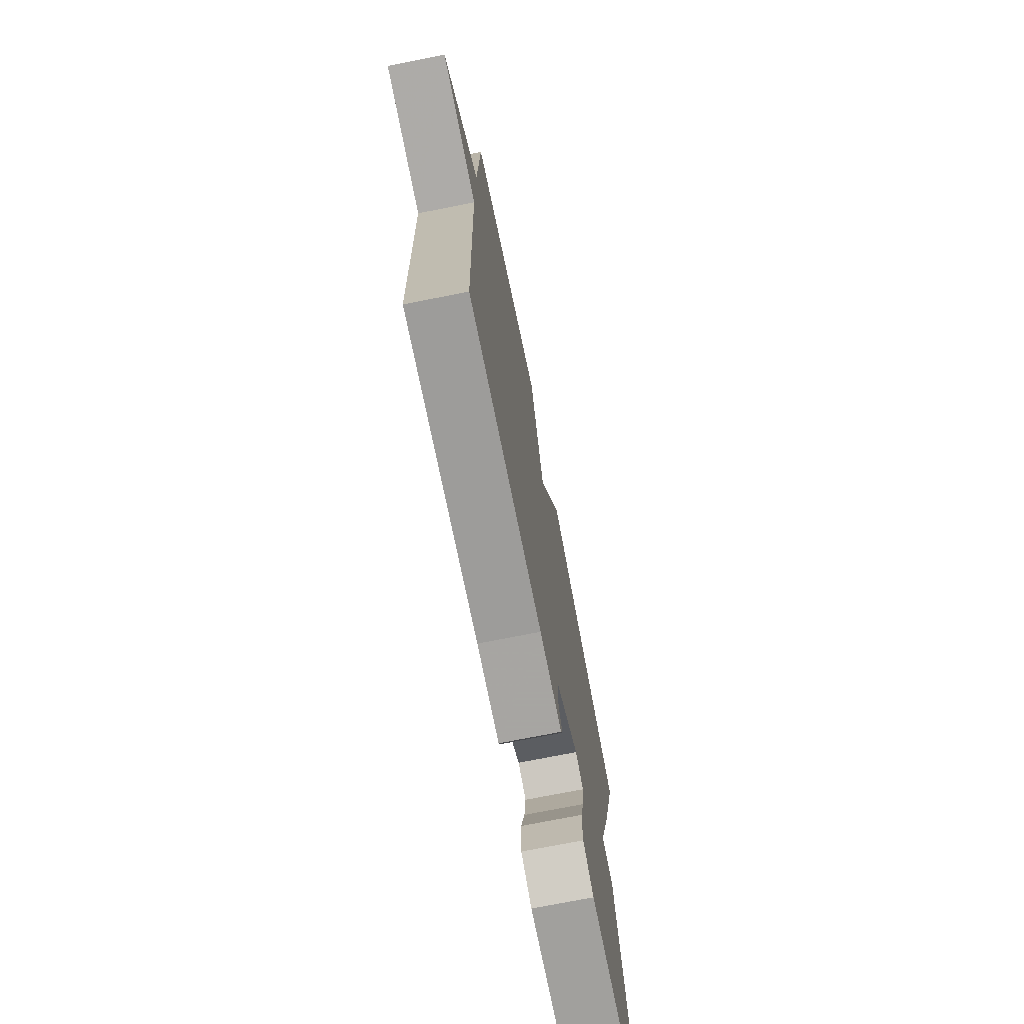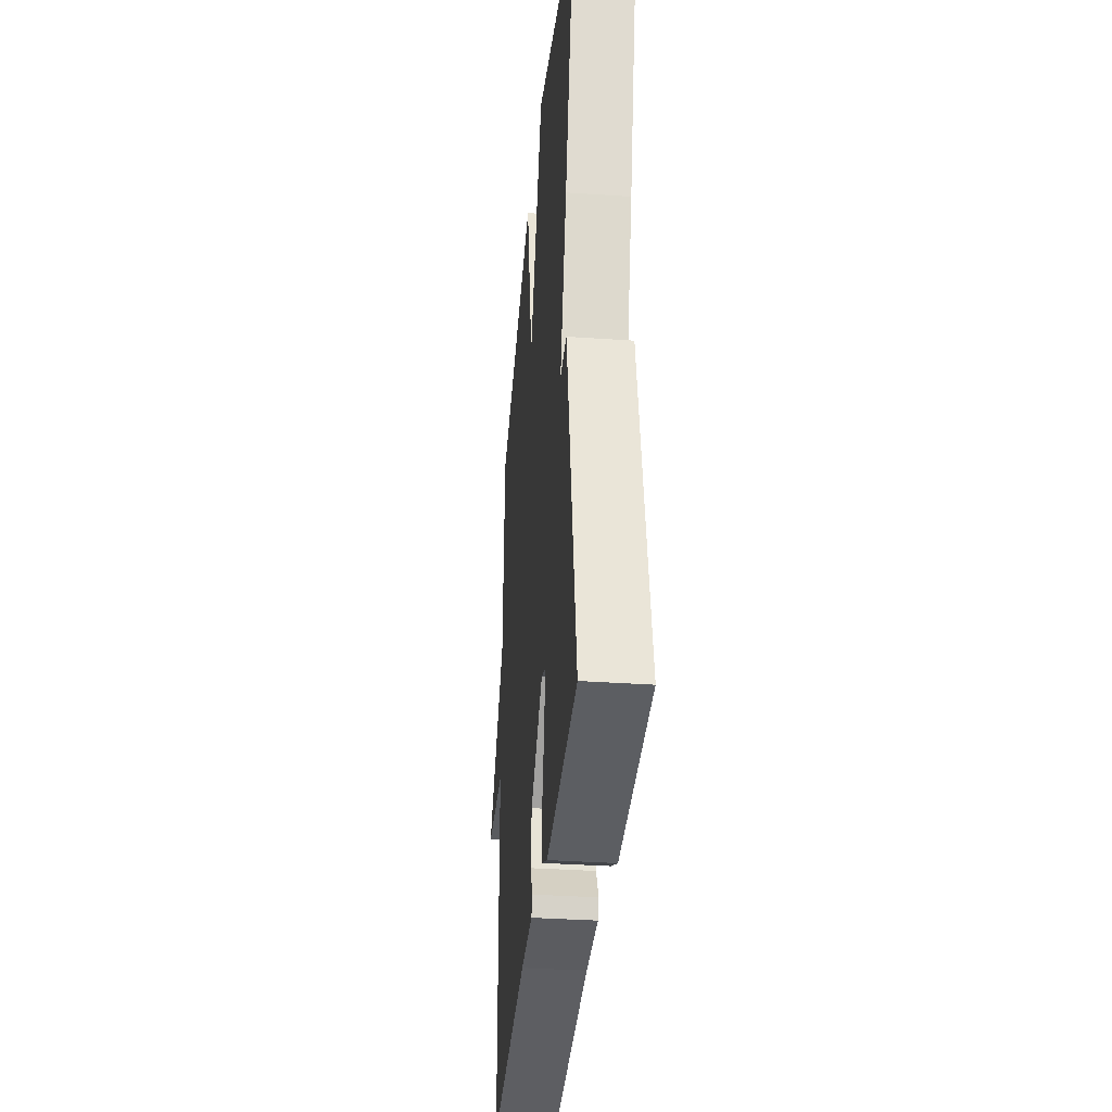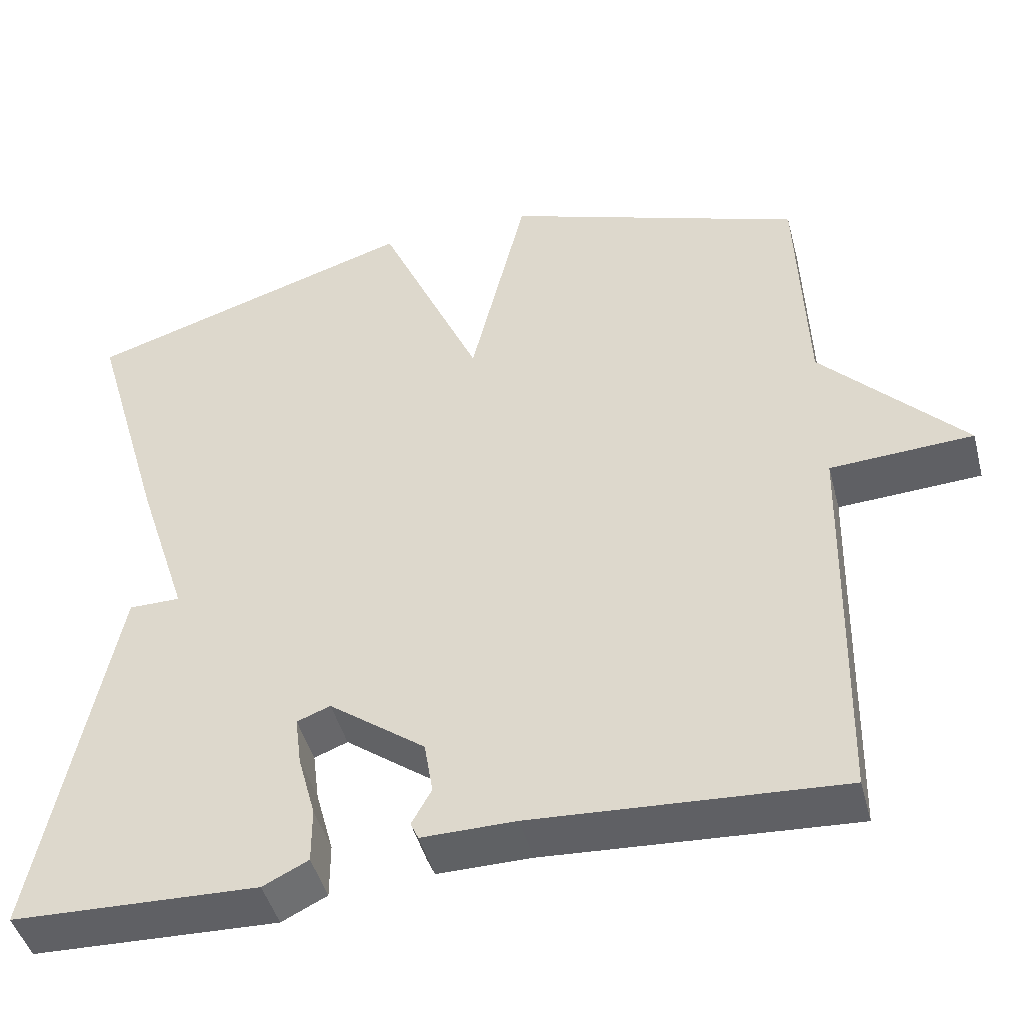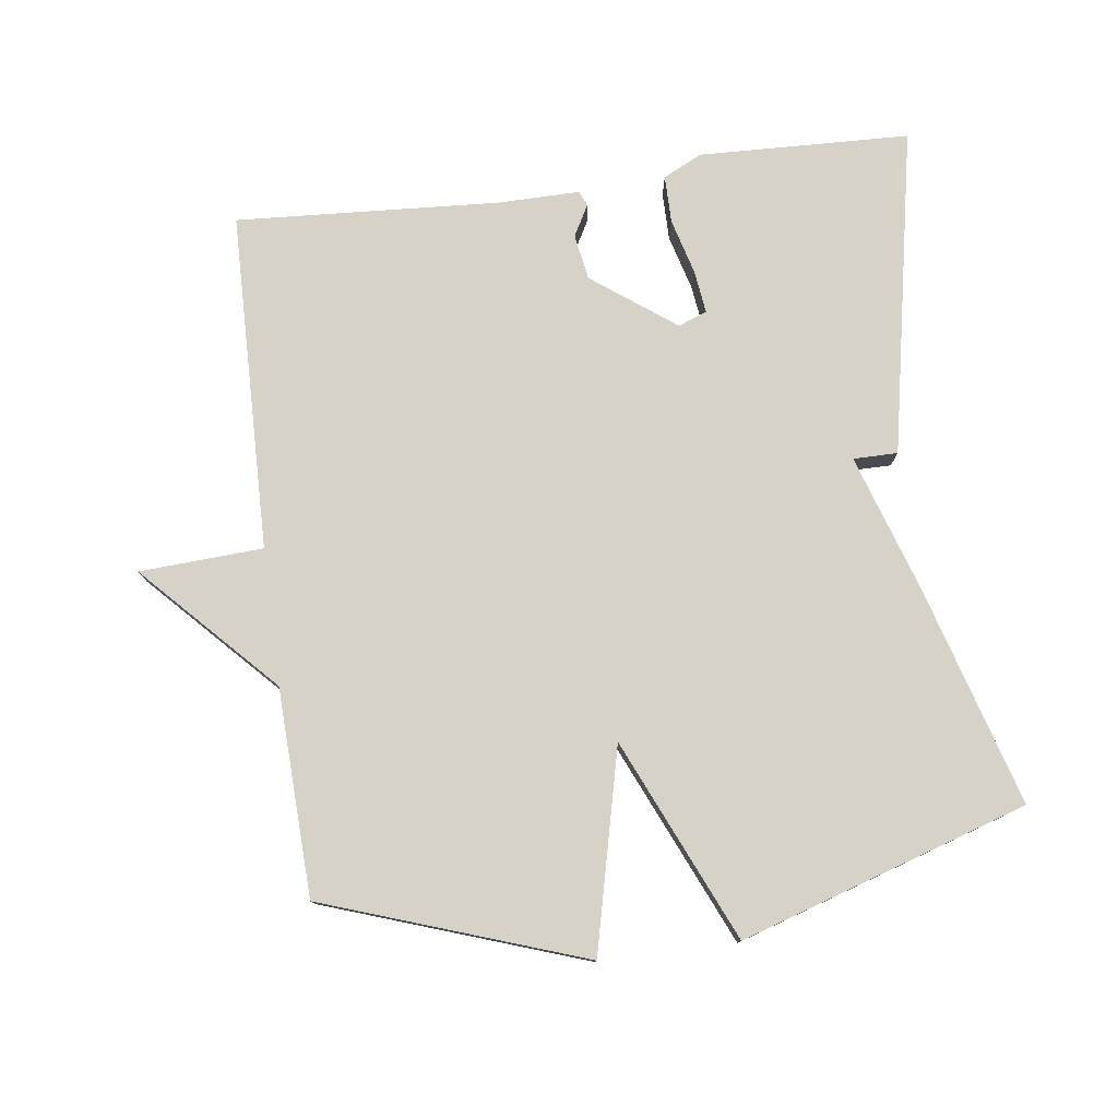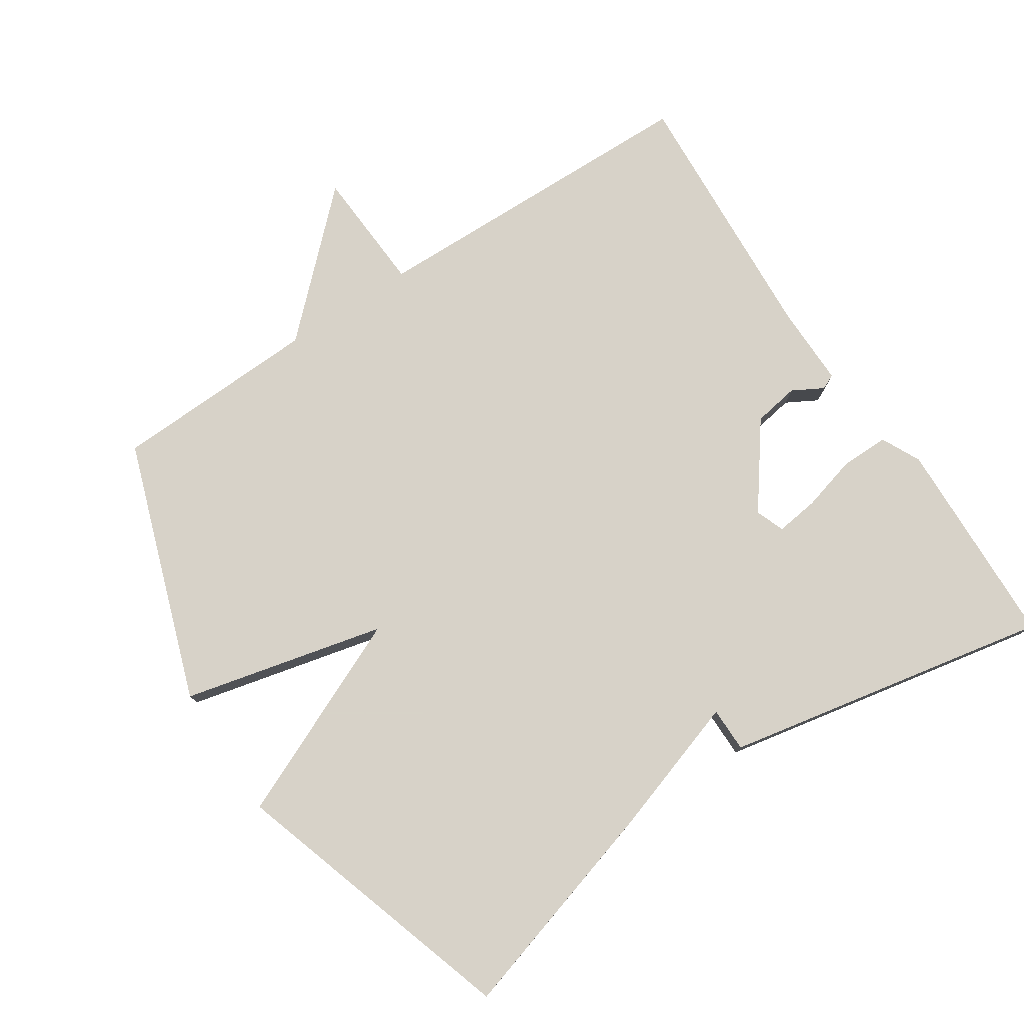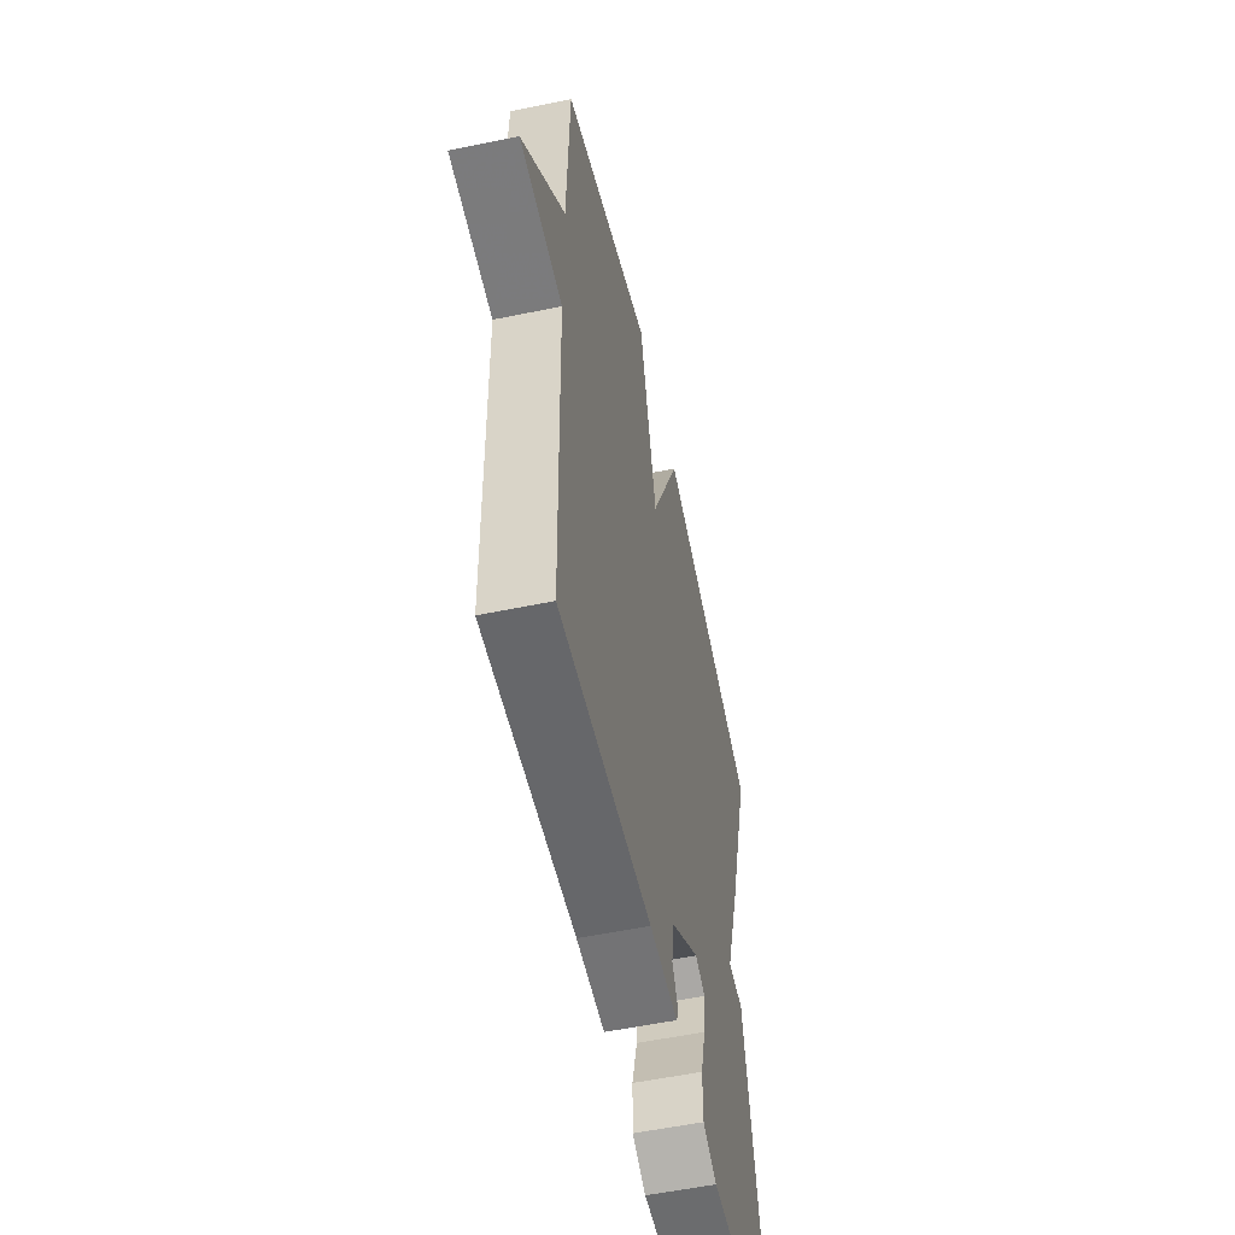
<metadata>
{"format":"obj","ext":"obj","renderer":"f3d","projection":"perspective","resolution":1024,"background":"white","views":[{"elev":-73.5,"azim":-78.8,"up":"+Z"},{"elev":-35.4,"azim":84.8,"up":"+Z"},{"elev":-45.5,"azim":-165.4,"up":"+Z"},{"elev":77.8,"azim":-7.6,"up":"+Y"},{"elev":77.3,"azim":56.5,"up":"+Y"},{"elev":-55.5,"azim":-77.7,"up":"+Z"}]}
</metadata>
<code>
v 0.5 0.07 0.5
v 0.406 0.07 0.178
v 0.341 0.07 -0.022
v 0.406 0.07 -0.022
v 0.5 0.07 -0.5
v 0.191 0.07 -0.511
v 0.134 0.07 -0.483
v 0.134 0.07 -0.413
v 0.156 0.07 -0.332
v 0.164 0.07 -0.269
v 0.122 0.07 -0.253
v 0.001 0.07 -0.343
v -0.01 0.07 -0.41
v 0.015 0.07 -0.455
v 0.005 0.07 -0.477
v -0.113 0.07 -0.476
v -0.5 0.07 -0.5
v -0.511 0.07 -0.003
v -0.692 0.07 0.007
v -0.511 0.07 0.197
v -0.5 0.07 0.5
v -0.12 0.07 0.632
v -0.05 0.07 0.338
v 0.08 0.07 0.632
v 0.5 0 0.5
v 0.406 0 0.178
v 0.341 0 -0.022
v 0.406 0 -0.022
v 0.5 0 -0.5
v 0.191 0 -0.511
v 0.134 0 -0.483
v 0.134 0 -0.413
v 0.156 0 -0.332
v 0.164 0 -0.269
v 0.122 0 -0.253
v 0.001 0 -0.343
v -0.01 0 -0.41
v 0.015 0 -0.455
v 0.005 0 -0.477
v -0.113 0 -0.476
v -0.5 0 -0.5
v -0.511 0 -0.003
v -0.692 0 0.007
v -0.511 0 0.197
v -0.5 0 0.5
v -0.12 0 0.632
v -0.05 0 0.338
v 0.08 0 0.632
f 1 2 3
f 24 1 3
f 23 24 3
f 20 21 22 23
f 20 23 3
f 19 20 3
f 18 19 3
f 16 17 18
f 15 16 18
f 14 15 18
f 13 14 18
f 12 13 18
f 11 12 18 3
f 10 11 3 4
f 4 5 6
f 10 4 6
f 9 10 6
f 6 7 8 9
f 27 26 25
f 27 25 48
f 27 48 47
f 47 46 45 44
f 27 47 44
f 27 44 43
f 27 43 42
f 42 41 40
f 42 40 39
f 42 39 38
f 42 38 37
f 42 37 36
f 27 42 36 35
f 28 27 35 34
f 30 29 28
f 30 28 34
f 30 34 33
f 33 32 31 30
f 1 25 26 2
f 2 26 27 3
f 3 27 28 4
f 4 28 29 5
f 5 29 30 6
f 6 30 31 7
f 7 31 32 8
f 8 32 33 9
f 9 33 34 10
f 10 34 35 11
f 11 35 36 12
f 12 36 37 13
f 13 37 38 14
f 14 38 39 15
f 15 39 40 16
f 16 40 41 17
f 17 41 42 18
f 18 42 43 19
f 19 43 44 20
f 20 44 45 21
f 21 45 46 22
f 22 46 47 23
f 23 47 48 24
f 24 48 25 1

</code>
